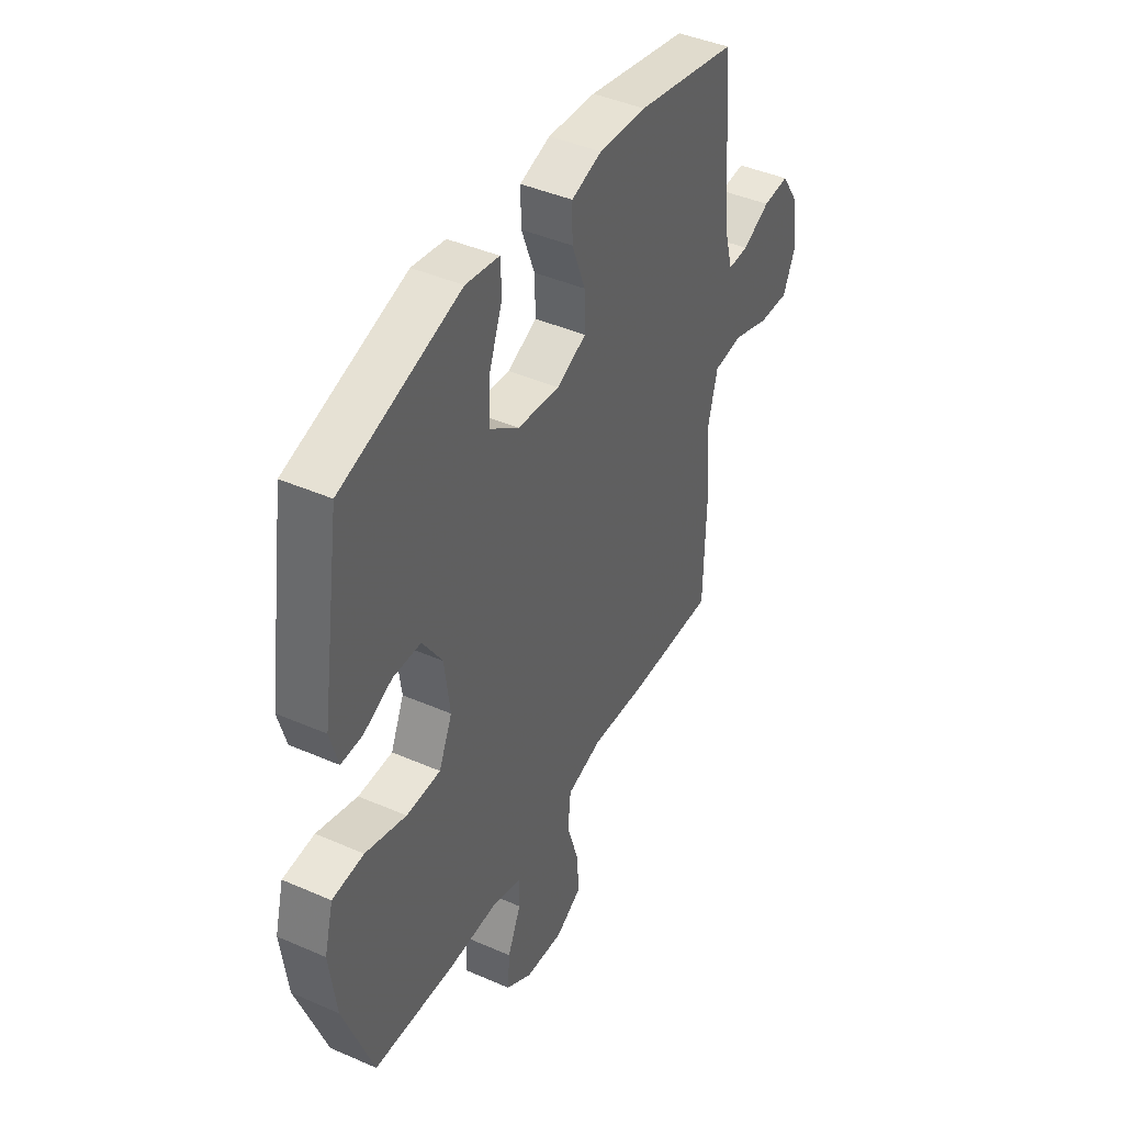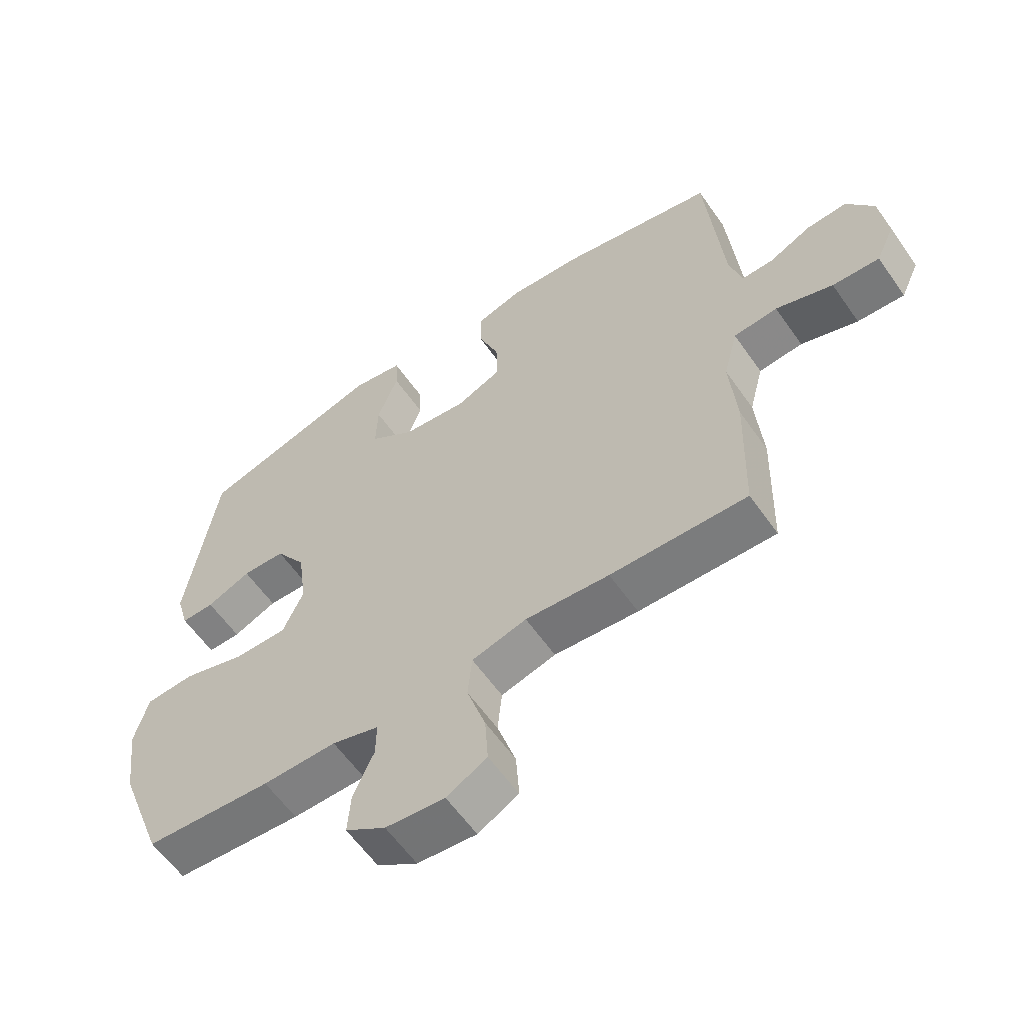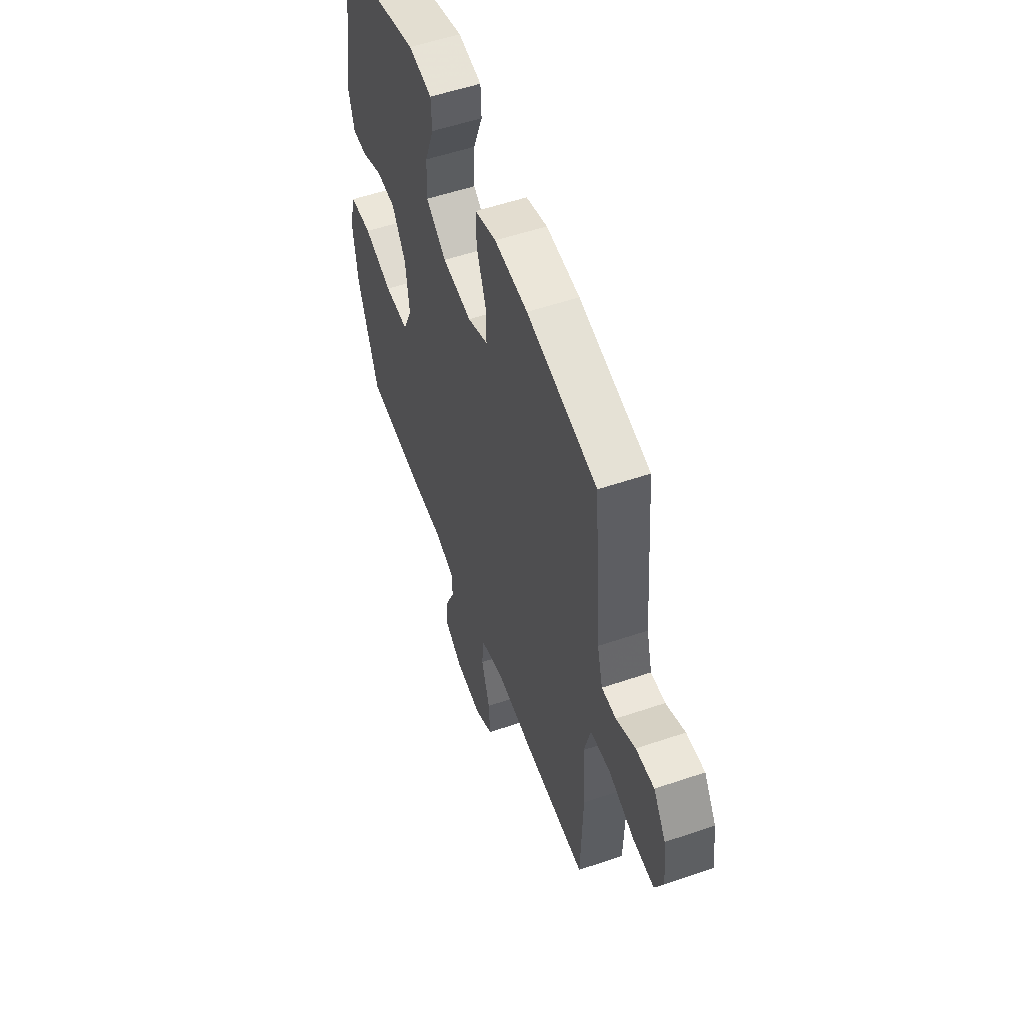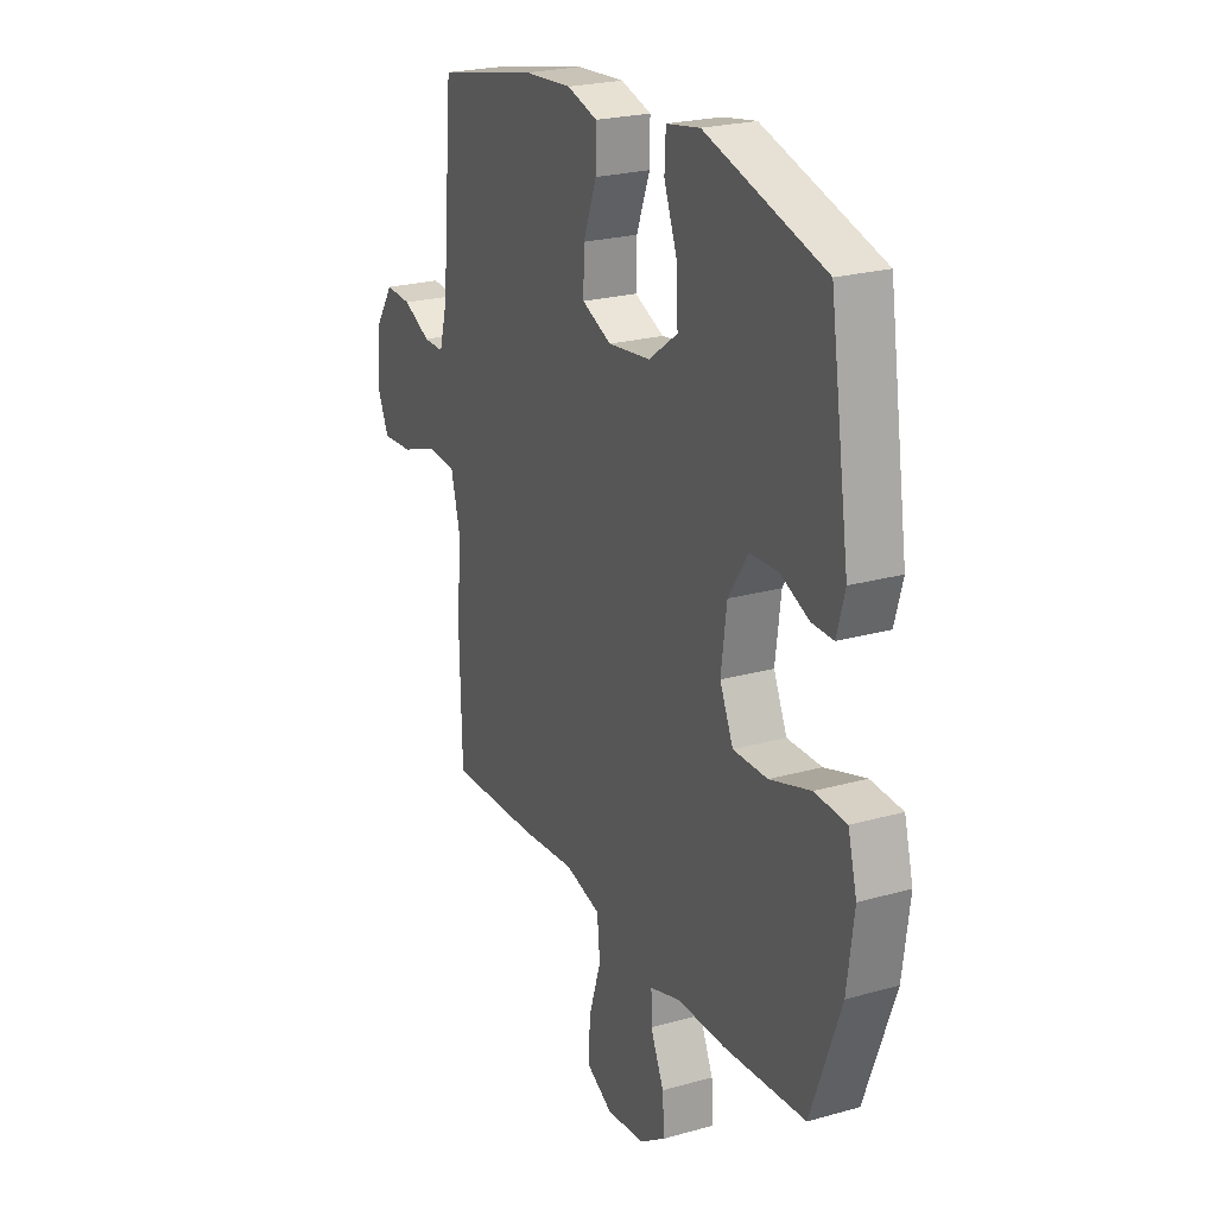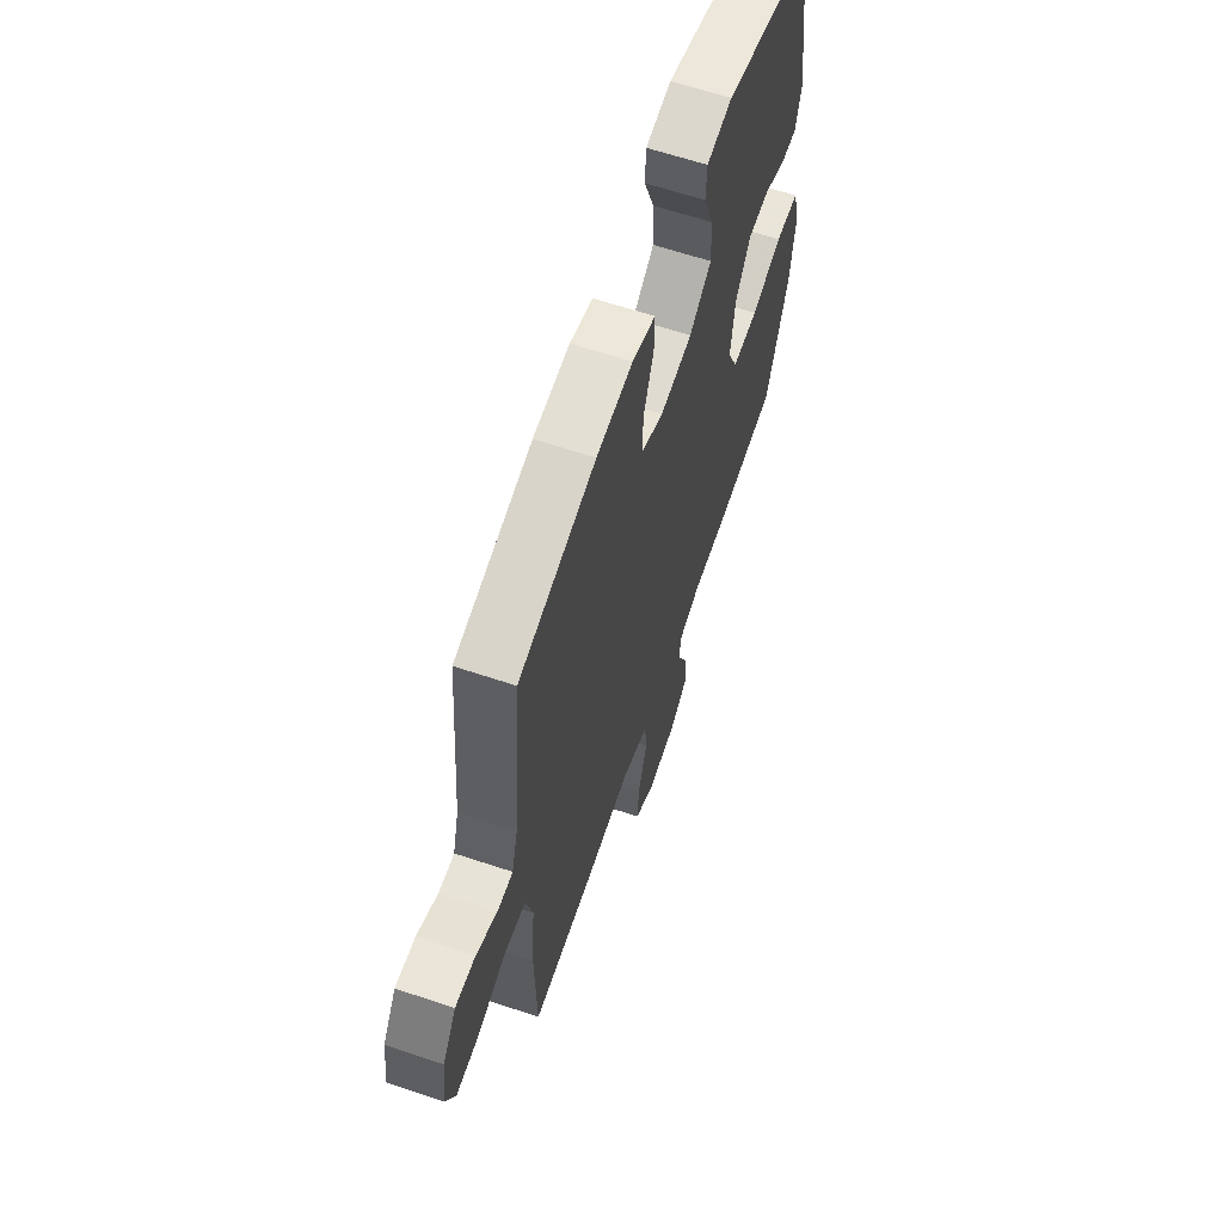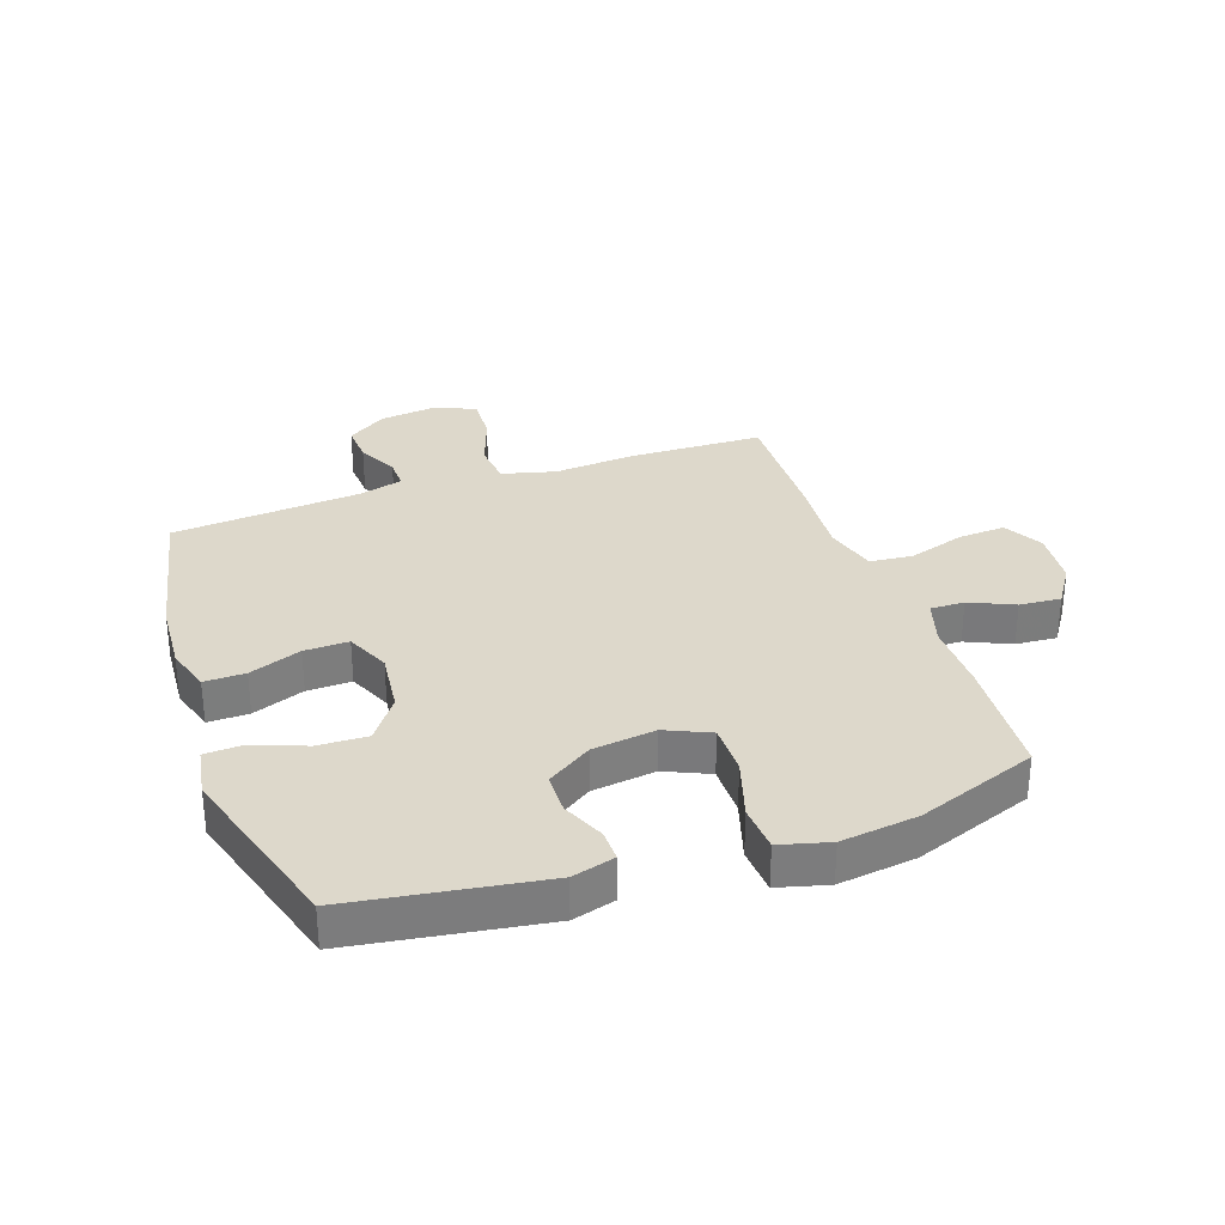
<metadata>
{"format":"obj","ext":"obj","renderer":"f3d","projection":"perspective","resolution":1024,"background":"white","views":[{"elev":42.9,"azim":117.4,"up":"+Z"},{"elev":-59.7,"azim":-145.2,"up":"+Z"},{"elev":54.8,"azim":-109.8,"up":"+Z"},{"elev":23.2,"azim":64.4,"up":"+Z"},{"elev":62.9,"azim":-71.3,"up":"+Z"},{"elev":31.5,"azim":70.9,"up":"+Y"}]}
</metadata>
<code>
v 0.5 0.07 -0.5
v 0.296 0.07 -0.514
v 0.177 0.07 -0.513
v 0.101 0.07 -0.536
v 0.102 0.07 -0.593
v 0.135 0.07 -0.667
v 0.14 0.07 -0.736
v 0.075 0.07 -0.779
v -0.02 0.07 -0.788
v -0.085 0.07 -0.752
v -0.08 0.07 -0.673
v -0.05 0.07 -0.579
v -0.057 0.07 -0.507
v -0.145 0.07 -0.483
v -0.28 0.07 -0.494
v -0.5 0.07 -0.5
v -0.506 0.07 -0.275
v -0.495 0.07 -0.14
v -0.518 0.07 -0.051
v -0.589 0.07 -0.044
v -0.681 0.07 -0.076
v -0.757 0.07 -0.08
v -0.787 0.07 -0.014
v -0.775 0.07 0.083
v -0.731 0.07 0.149
v -0.666 0.07 0.145
v -0.598 0.07 0.112
v -0.547 0.07 0.111
v -0.527 0.07 0.185
v -0.5 0.07 0.5
v -0.25 0.07 0.552
v -0.132 0.07 0.56
v -0.057 0.07 0.537
v -0.058 0.07 0.469
v -0.091 0.07 0.382
v -0.093 0.07 0.308
v -0.02 0.07 0.276
v 0.084 0.07 0.288
v 0.156 0.07 0.34
v 0.153 0.07 0.423
v 0.12 0.07 0.511
v 0.123 0.07 0.573
v 0.206 0.07 0.587
v 0.5 0.07 0.5
v 0.548 0.07 0.181
v 0.528 0.07 0.11
v 0.475 0.07 0.111
v 0.404 0.07 0.142
v 0.335 0.07 0.14
v 0.286 0.07 0.066
v 0.272 0.07 -0.04
v 0.305 0.07 -0.114
v 0.39 0.07 -0.114
v 0.491 0.07 -0.083
v 0.569 0.07 -0.088
v 0.591 0.07 -0.171
v 0.574 0.07 -0.3
v 0.5 0 -0.5
v 0.296 0 -0.514
v 0.177 0 -0.513
v 0.101 0 -0.536
v 0.102 0 -0.593
v 0.135 0 -0.667
v 0.14 0 -0.736
v 0.075 0 -0.779
v -0.02 0 -0.788
v -0.085 0 -0.752
v -0.08 0 -0.673
v -0.05 0 -0.579
v -0.057 0 -0.507
v -0.145 0 -0.483
v -0.28 0 -0.494
v -0.5 0 -0.5
v -0.506 0 -0.275
v -0.495 0 -0.14
v -0.518 0 -0.051
v -0.589 0 -0.044
v -0.681 0 -0.076
v -0.757 0 -0.08
v -0.787 0 -0.014
v -0.775 0 0.083
v -0.731 0 0.149
v -0.666 0 0.145
v -0.598 0 0.112
v -0.547 0 0.111
v -0.527 0 0.185
v -0.5 0 0.5
v -0.25 0 0.552
v -0.132 0 0.56
v -0.057 0 0.537
v -0.058 0 0.469
v -0.091 0 0.382
v -0.093 0 0.308
v -0.02 0 0.276
v 0.084 0 0.288
v 0.156 0 0.34
v 0.153 0 0.423
v 0.12 0 0.511
v 0.123 0 0.573
v 0.206 0 0.587
v 0.5 0 0.5
v 0.548 0 0.181
v 0.528 0 0.11
v 0.475 0 0.111
v 0.404 0 0.142
v 0.335 0 0.14
v 0.286 0 0.066
v 0.272 0 -0.04
v 0.305 0 -0.114
v 0.39 0 -0.114
v 0.491 0 -0.083
v 0.569 0 -0.088
v 0.591 0 -0.171
v 0.574 0 -0.3
f 1 2 3
f 57 1 3
f 56 57 3
f 55 56 3
f 54 55 3
f 53 54 3
f 52 53 3 4
f 51 52 4
f 50 51 4
f 46 47 48
f 45 46 48
f 44 45 48
f 43 44 48
f 42 43 48
f 41 42 48
f 40 41 48
f 39 40 48 49
f 38 39 49 50
f 33 34 35
f 32 33 35
f 31 32 35
f 30 31 35
f 29 30 35
f 28 29 35 36
f 25 26 27
f 24 25 27
f 23 24 27
f 22 23 27
f 21 22 27
f 20 21 27
f 19 20 27 28
f 28 36 37
f 19 28 37
f 18 19 37
f 37 38 50
f 18 37 50
f 17 18 50
f 16 17 50
f 15 16 50
f 14 15 50
f 10 11 12
f 9 10 12
f 8 9 12
f 7 8 12
f 6 7 12
f 5 6 12
f 13 14 50 4
f 4 5 12 13
f 60 59 58
f 60 58 114
f 60 114 113
f 60 113 112
f 60 112 111
f 60 111 110
f 61 60 110 109
f 61 109 108
f 61 108 107
f 105 104 103
f 105 103 102
f 105 102 101
f 105 101 100
f 105 100 99
f 105 99 98
f 105 98 97
f 106 105 97 96
f 107 106 96 95
f 92 91 90
f 92 90 89
f 92 89 88
f 92 88 87
f 92 87 86
f 93 92 86 85
f 84 83 82
f 84 82 81
f 84 81 80
f 84 80 79
f 84 79 78
f 84 78 77
f 85 84 77 76
f 94 93 85
f 94 85 76
f 94 76 75
f 107 95 94
f 107 94 75
f 107 75 74
f 107 74 73
f 107 73 72
f 107 72 71
f 69 68 67
f 69 67 66
f 69 66 65
f 69 65 64
f 69 64 63
f 69 63 62
f 61 107 71 70
f 70 69 62 61
f 1 58 59 2
f 2 59 60 3
f 3 60 61 4
f 4 61 62 5
f 5 62 63 6
f 6 63 64 7
f 7 64 65 8
f 8 65 66 9
f 9 66 67 10
f 10 67 68 11
f 11 68 69 12
f 12 69 70 13
f 13 70 71 14
f 14 71 72 15
f 15 72 73 16
f 16 73 74 17
f 17 74 75 18
f 18 75 76 19
f 19 76 77 20
f 20 77 78 21
f 21 78 79 22
f 22 79 80 23
f 23 80 81 24
f 24 81 82 25
f 25 82 83 26
f 26 83 84 27
f 27 84 85 28
f 28 85 86 29
f 29 86 87 30
f 30 87 88 31
f 31 88 89 32
f 32 89 90 33
f 33 90 91 34
f 34 91 92 35
f 35 92 93 36
f 36 93 94 37
f 37 94 95 38
f 38 95 96 39
f 39 96 97 40
f 40 97 98 41
f 41 98 99 42
f 42 99 100 43
f 43 100 101 44
f 44 101 102 45
f 45 102 103 46
f 46 103 104 47
f 47 104 105 48
f 48 105 106 49
f 49 106 107 50
f 50 107 108 51
f 51 108 109 52
f 52 109 110 53
f 53 110 111 54
f 54 111 112 55
f 55 112 113 56
f 56 113 114 57
f 57 114 58 1

</code>
